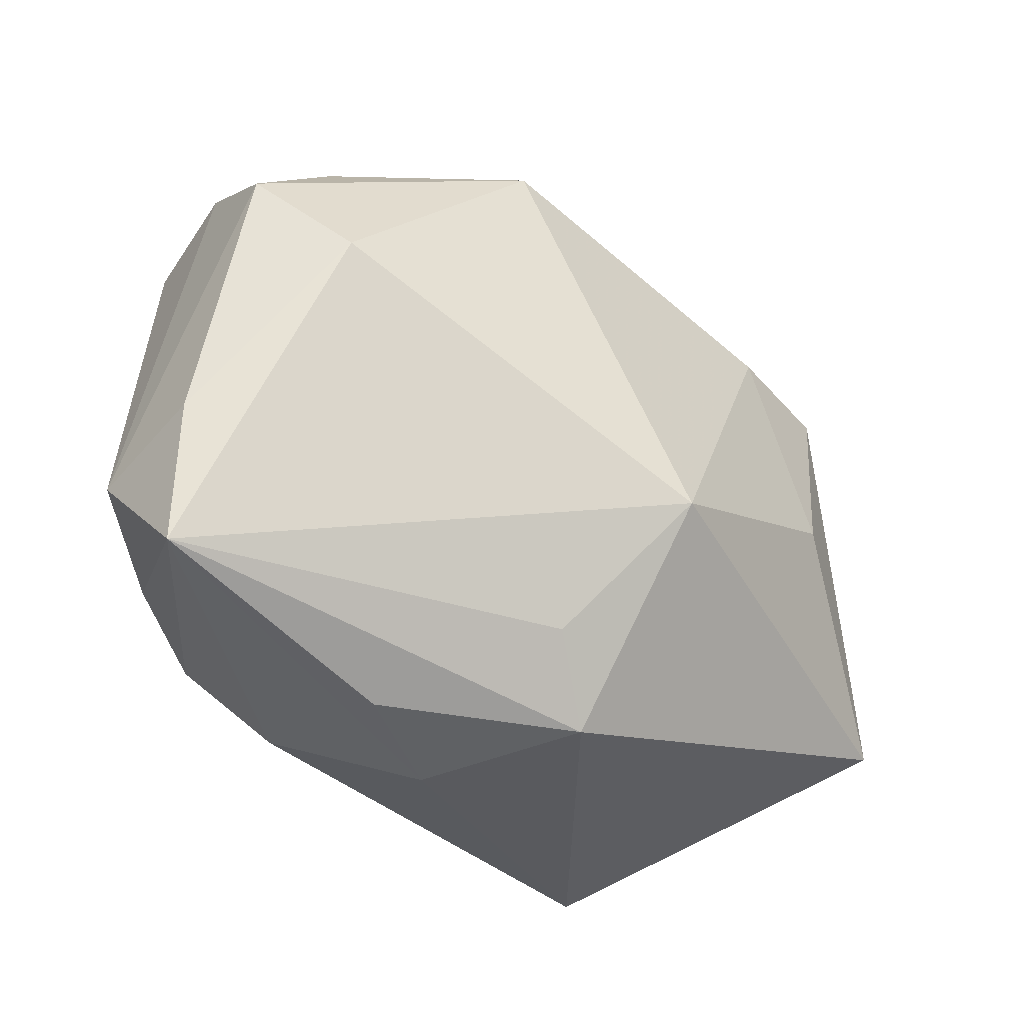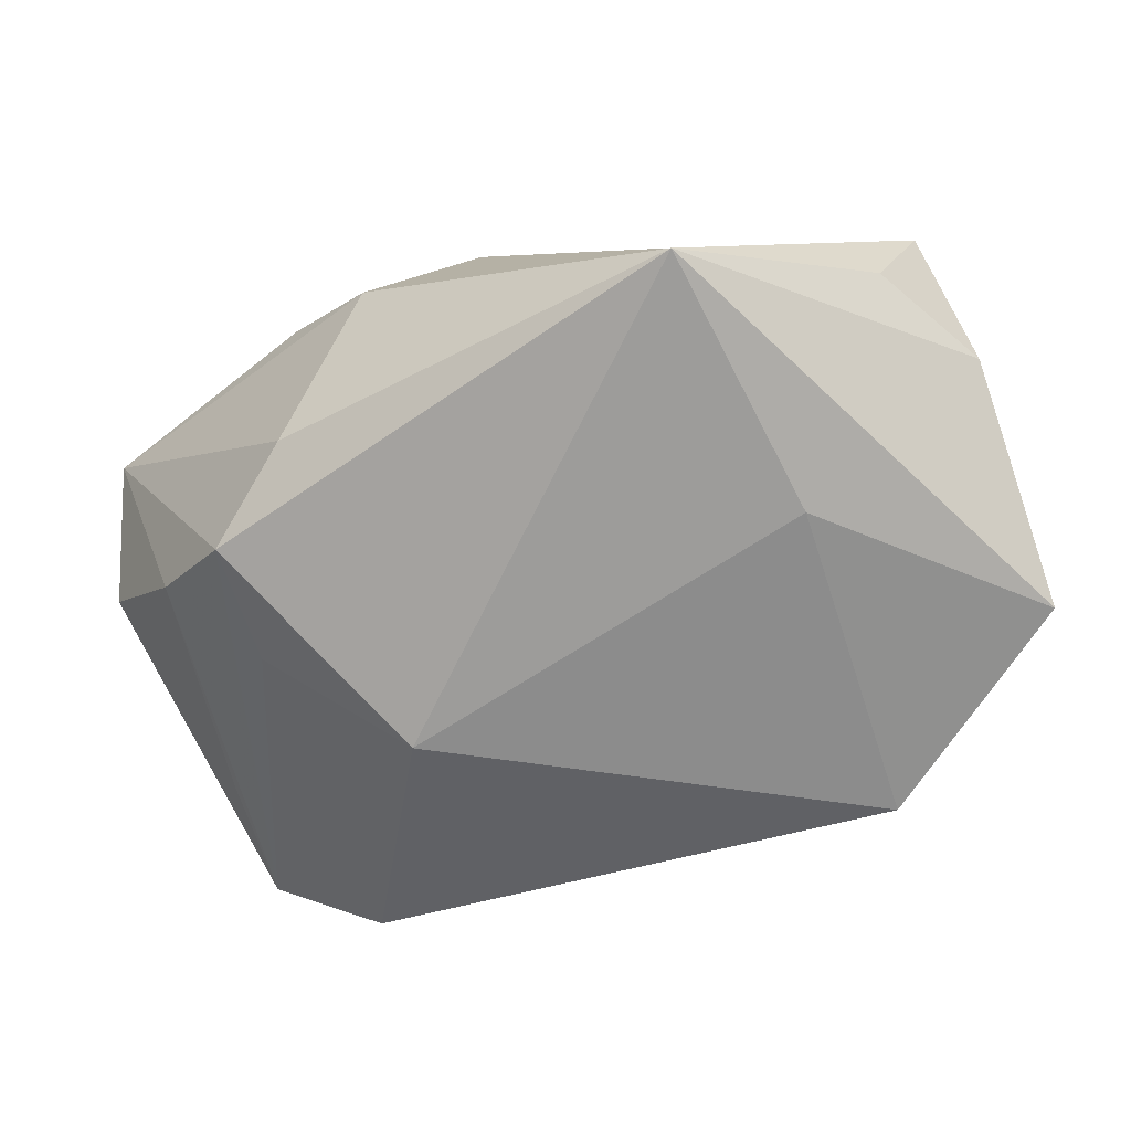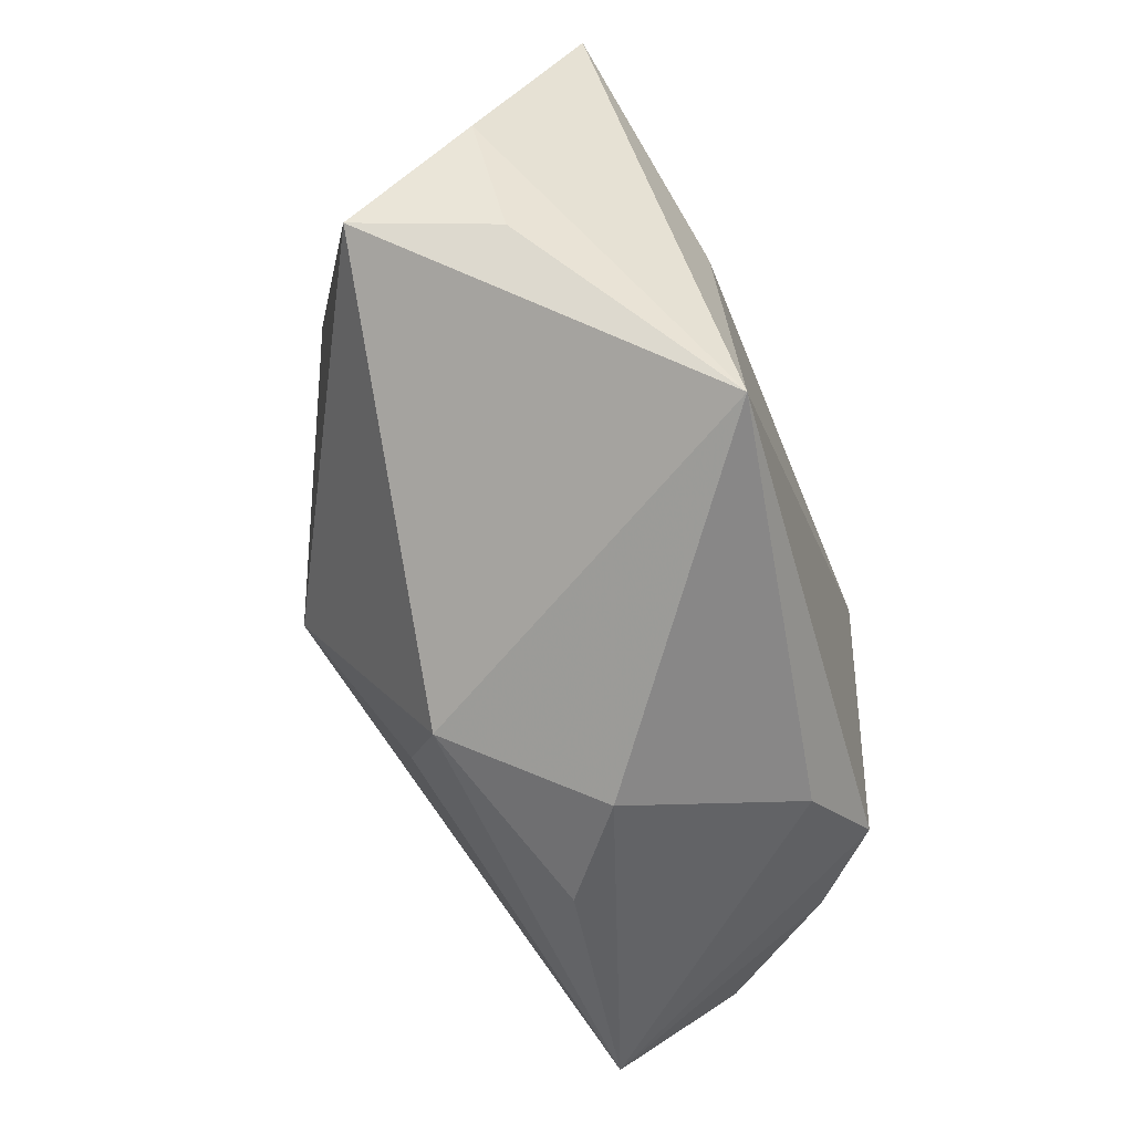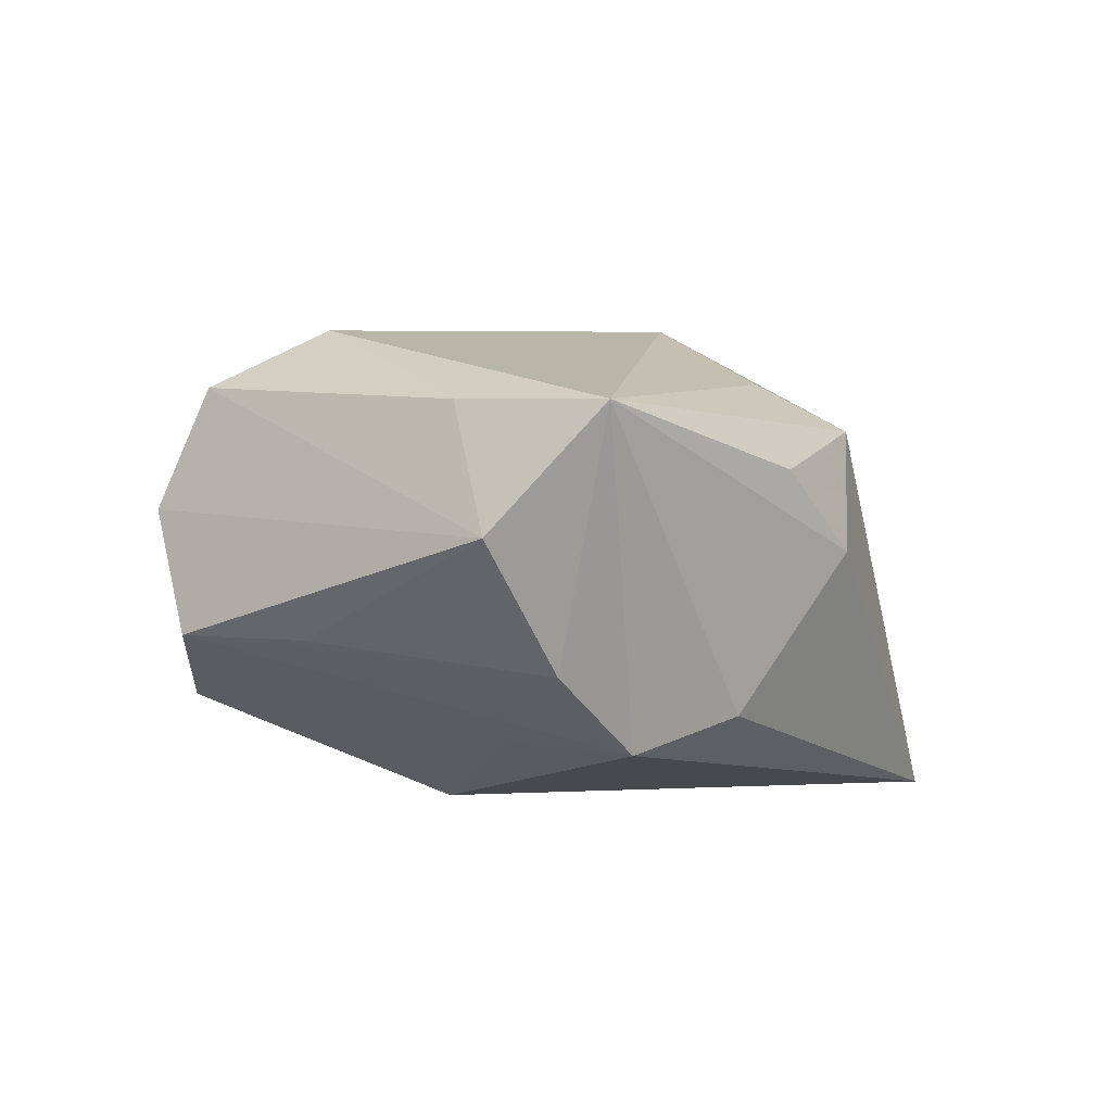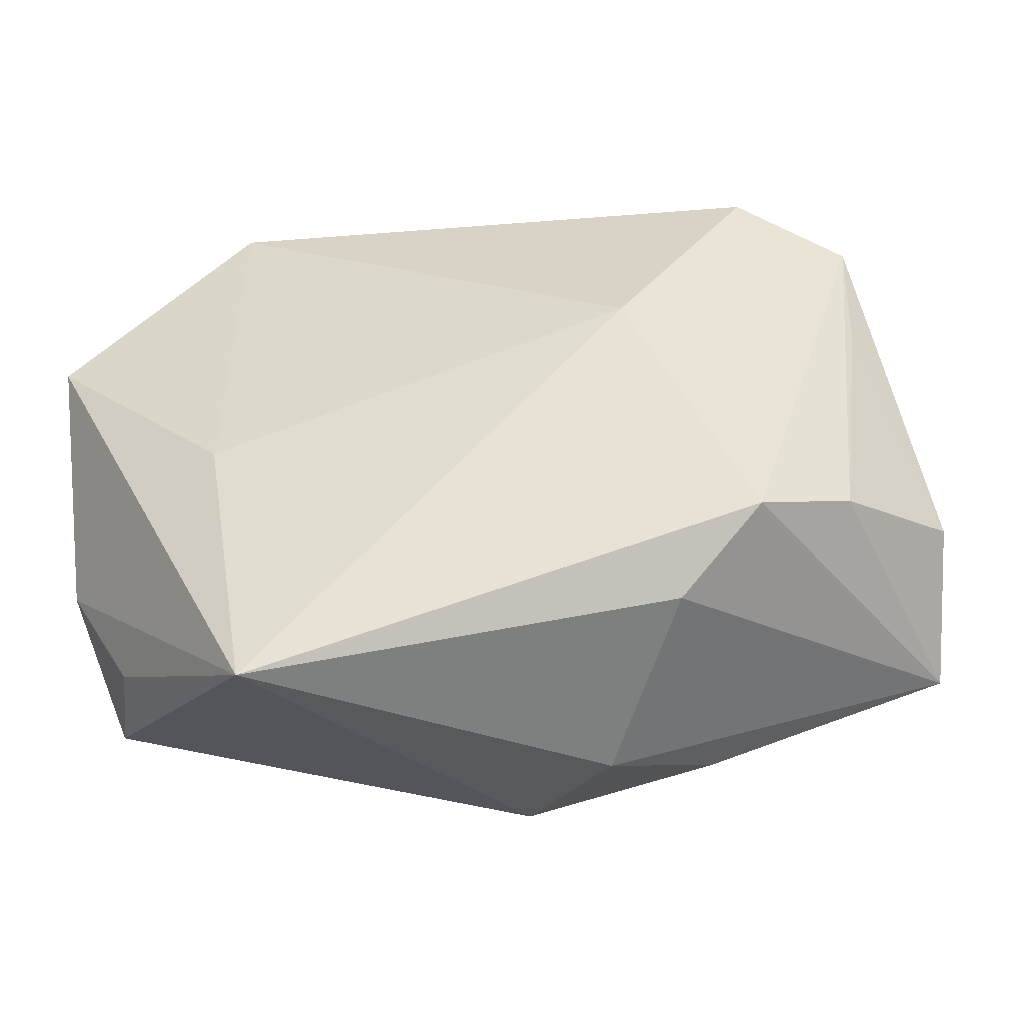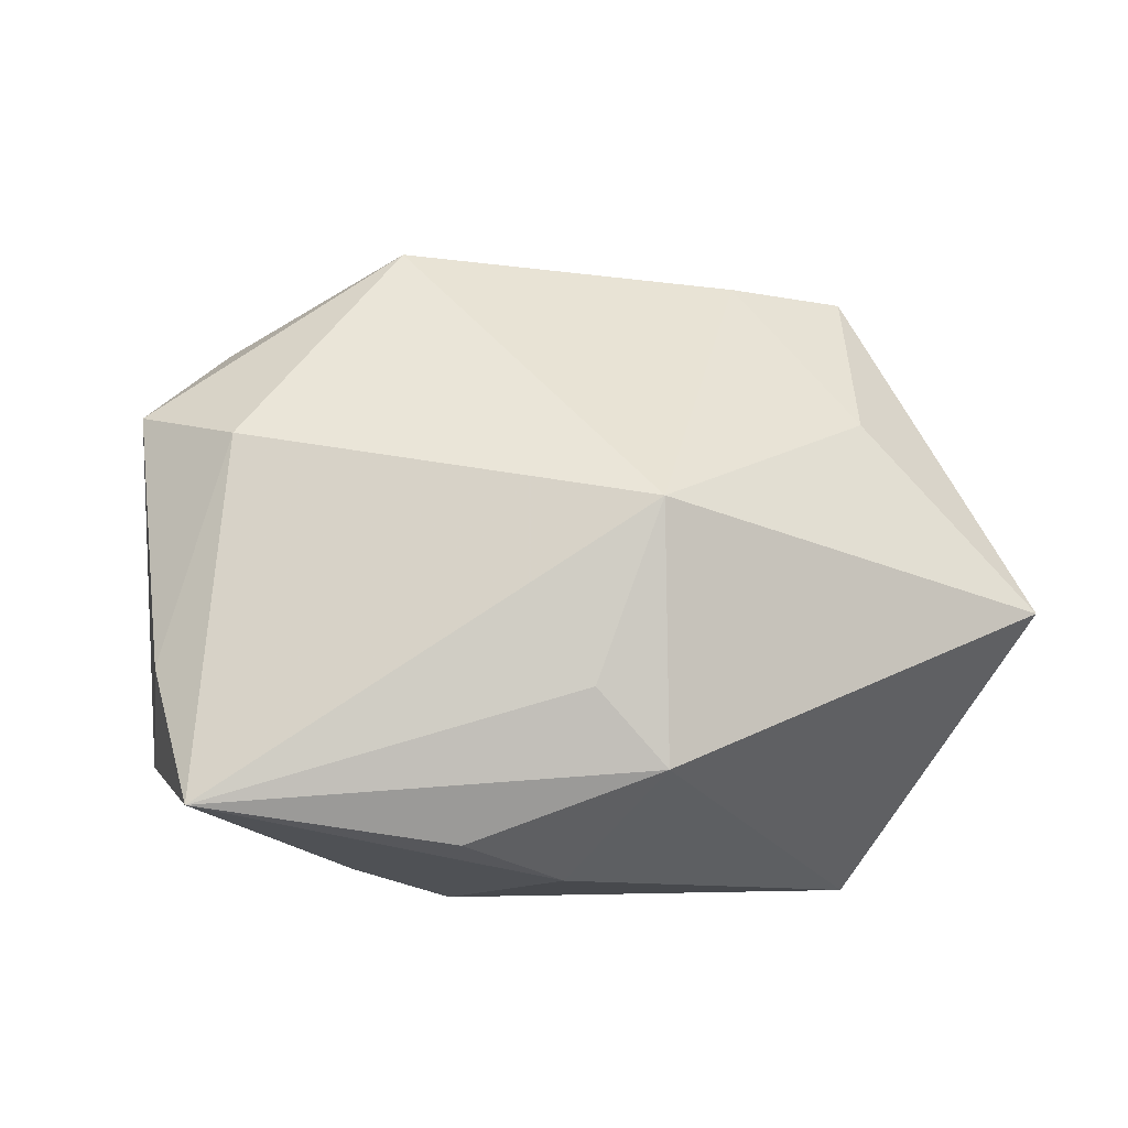
<metadata>
{"format":"obj","ext":"obj","renderer":"f3d","projection":"perspective","resolution":1024,"background":"white","views":[{"elev":-30.5,"azim":-29.5,"up":"+Y"},{"elev":-70.1,"azim":18.0,"up":"+Z"},{"elev":-68.9,"azim":111.8,"up":"+Y"},{"elev":-2.1,"azim":-69.2,"up":"+Z"},{"elev":-37.7,"azim":-167.0,"up":"+Y"},{"elev":59.3,"azim":-16.8,"up":"+Z"}]}
</metadata>
<code>
v -0.003832 -0.02178 0.01823
v 0.03518 0.01857 0.008067
v -0.04388 -0.009837 0.001872
v -0.0004143 0.03209 0.002588
v -0.01953 -0.02447 -0.01324
v -0.02591 0.02757 -0.001213
v -0.009917 -0.03212 0.001716
v -0.01778 0.03038 0.004106
v -0.02757 0.02599 -0.01149
v 0.01845 0.03284 0.0008058
v -0.04122 -0.006092 0.01373
v 0.03336 0.02329 -0.001818
v -0.02785 -0.01735 -0.01653
v -0.03688 0.02479 0.00533
v -0.01857 -0.02907 0.008761
v 0.04182 -0.01995 0.004892
v 0.02424 -0.005825 -0.02121
v -0.03758 0.009661 -0.006512
v -0.02687 0.02828 0.01104
v -0.03552 -0.01329 -0.009663
v 0.0007363 -0.02953 0.0138
v 0.0301 0.0002572 0.01402
v 0.006671 -0.008617 0.02533
v 0.0434 0.01162 -0.01695
v 0.04368 -0.01022 -0.00686
v -0.02893 0.01163 0.02191
v -0.00788 0.03019 0.01827
v 0.02433 0.02687 -0.01711
v -0.02794 -0.00549 -0.01524
v 0.01989 -0.03212 -0.02121
v -0.04149 -0.0201 0.01319
v -0.03768 0.02175 -0.006005
v 0.03701 -0.02104 -0.007497
v 0.02371 0.02018 0.01313
v -0.03675 0.01975 0.01615
v -0.01633 0.00496 -0.02121
f 17 30 36
f 17 24 30
f 28 17 36
f 24 17 28
f 36 30 13
f 30 24 25
f 24 16 25
f 30 16 21
f 21 16 23
f 2 16 24
f 5 13 30
f 31 13 5
f 9 28 36
f 36 32 9
f 36 13 29
f 29 32 36
f 13 32 29
f 33 16 30
f 30 25 33
f 33 25 16
f 23 31 1
f 1 21 23
f 31 21 1
f 24 28 12
f 12 2 24
f 34 27 23
f 23 16 22
f 16 2 22
f 22 34 23
f 2 34 22
f 31 5 7
f 30 21 7
f 7 5 30
f 19 35 27
f 26 31 23
f 23 27 26
f 27 35 26
f 20 32 13
f 20 13 31
f 31 3 20
f 11 3 31
f 35 3 11
f 31 26 11
f 11 26 35
f 32 3 14
f 14 3 35
f 35 19 14
f 14 9 32
f 15 21 31
f 31 7 15
f 15 7 21
f 10 12 28
f 28 9 10
f 9 4 10
f 10 4 27
f 2 12 10
f 27 34 10
f 10 34 2
f 8 4 9
f 8 19 27
f 27 4 8
f 18 3 32
f 32 20 18
f 18 20 3
f 9 14 6
f 6 8 9
f 6 14 19
f 19 8 6

</code>
